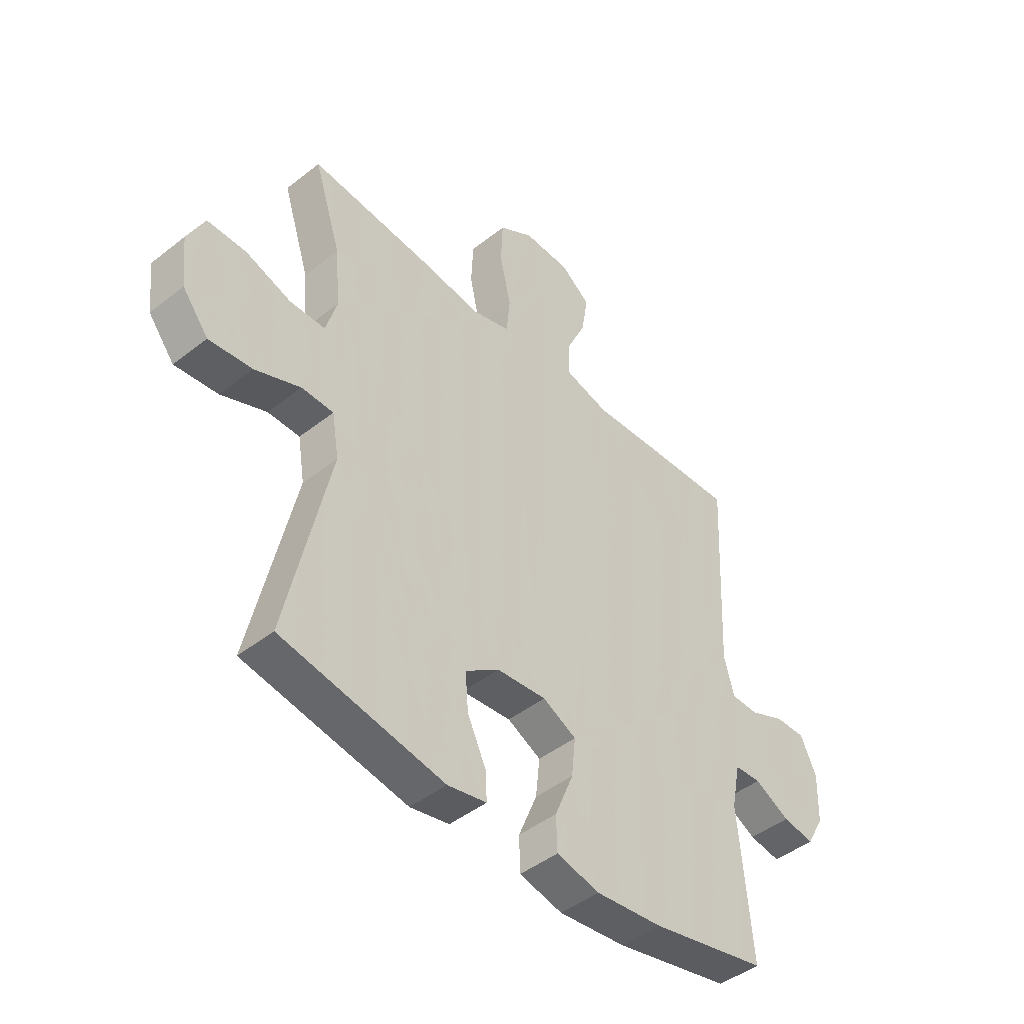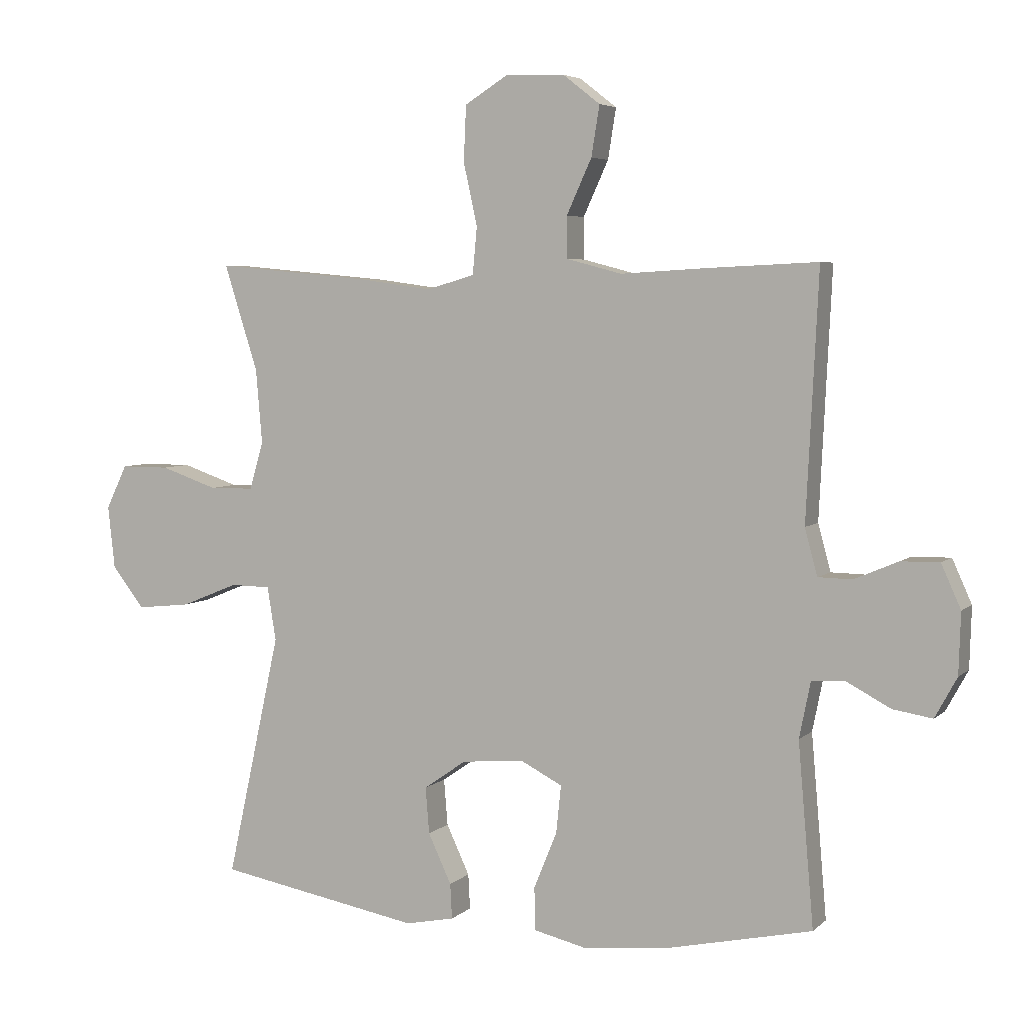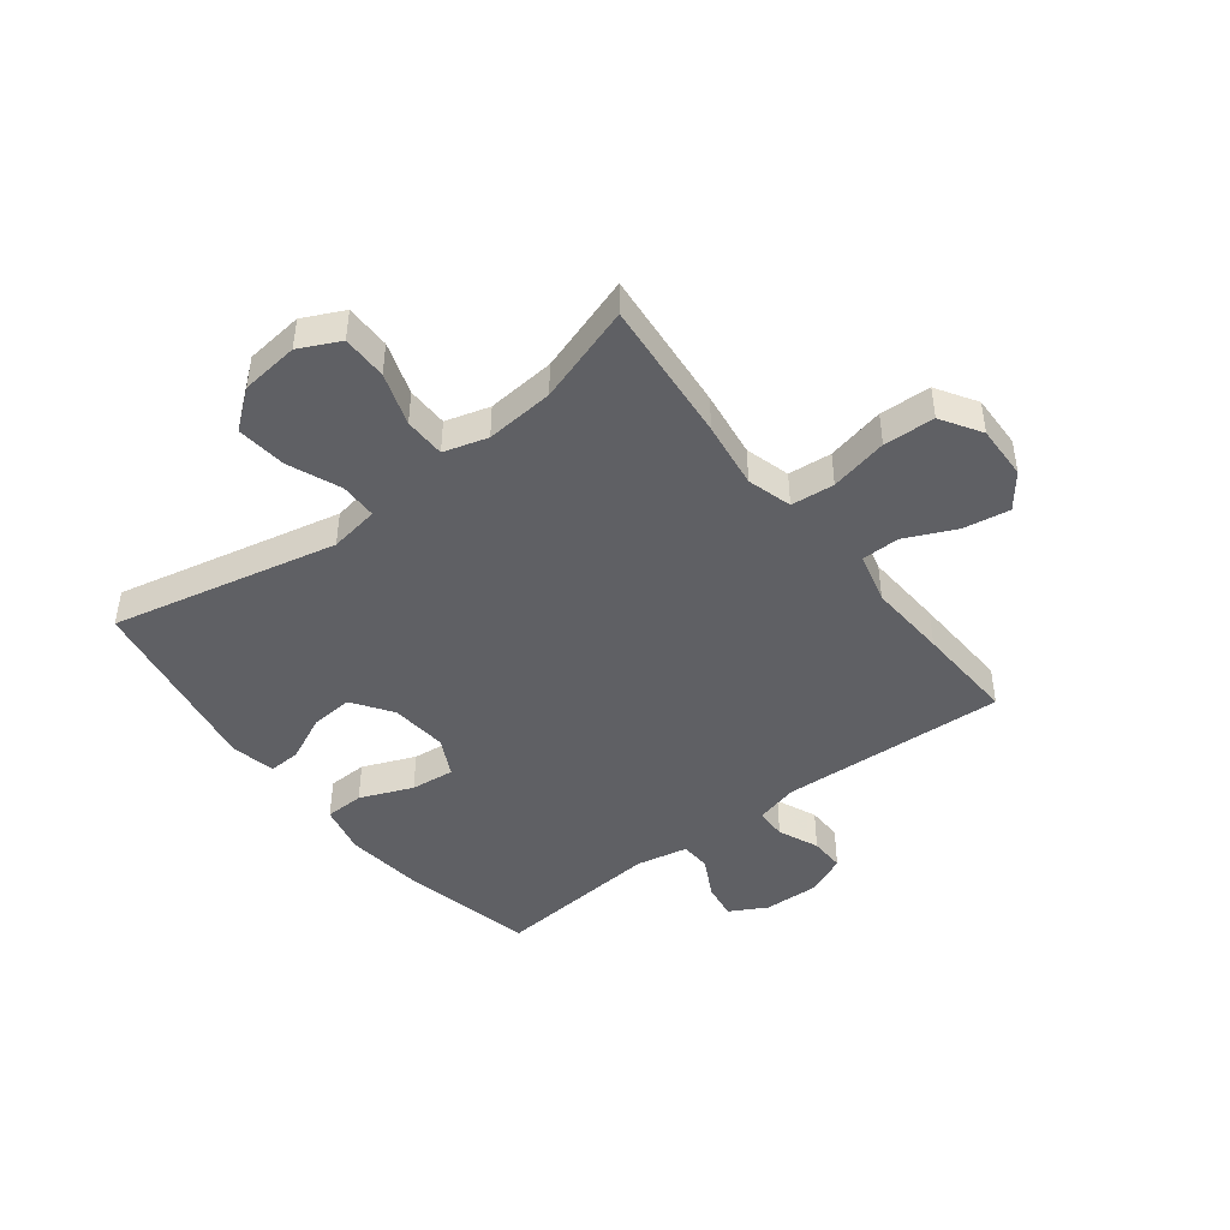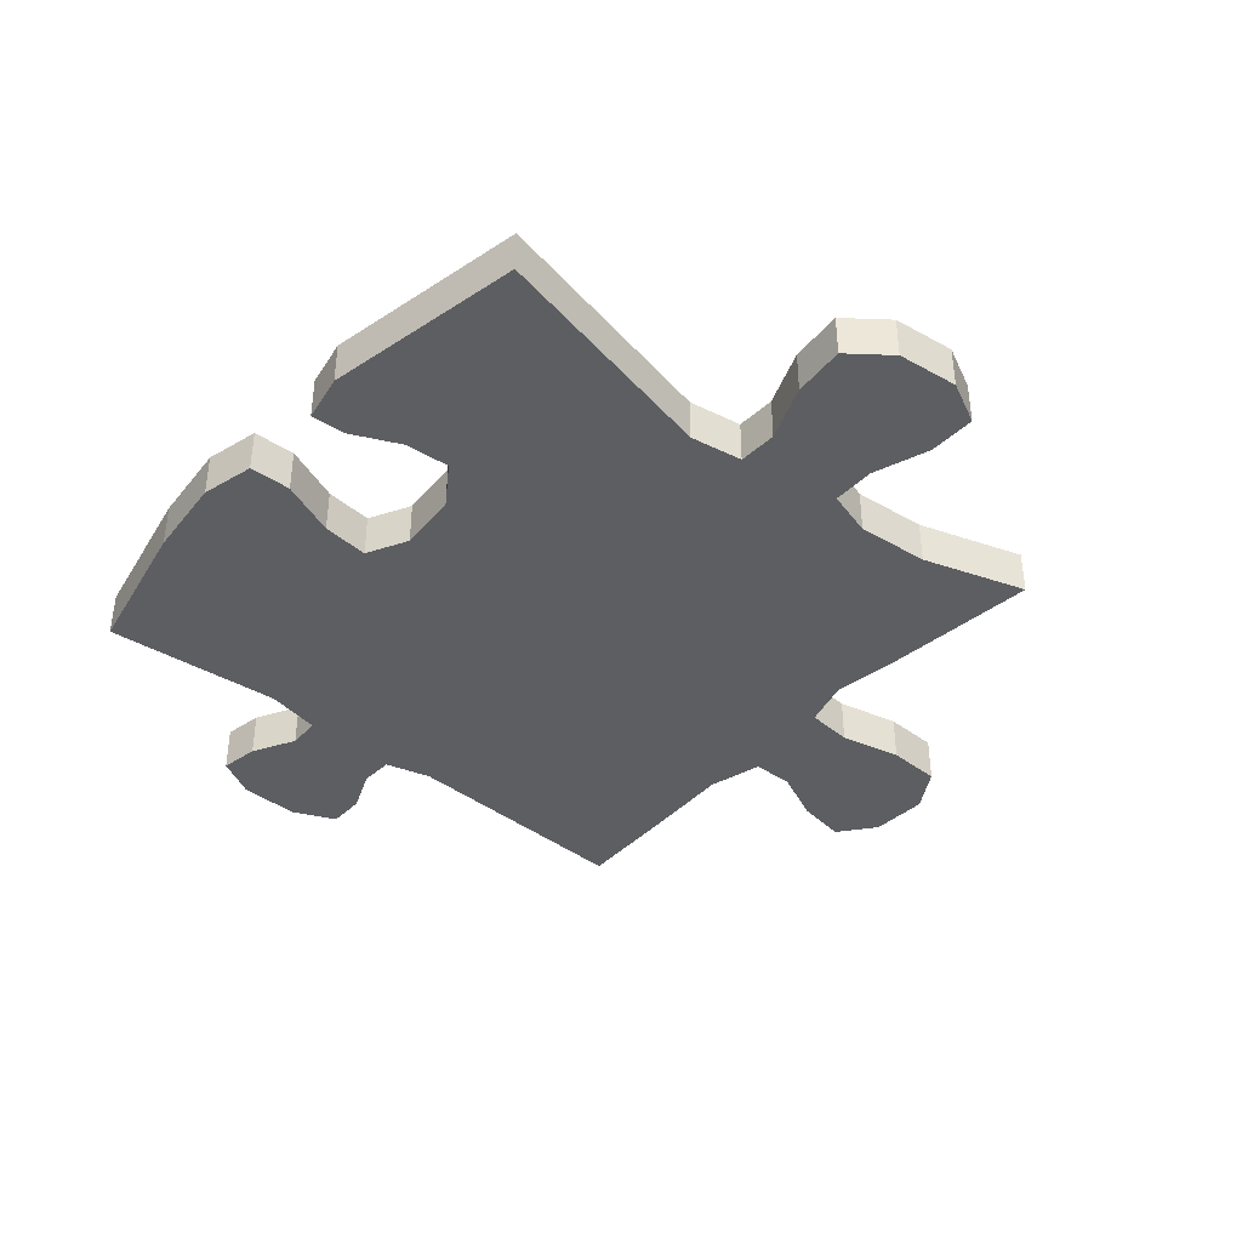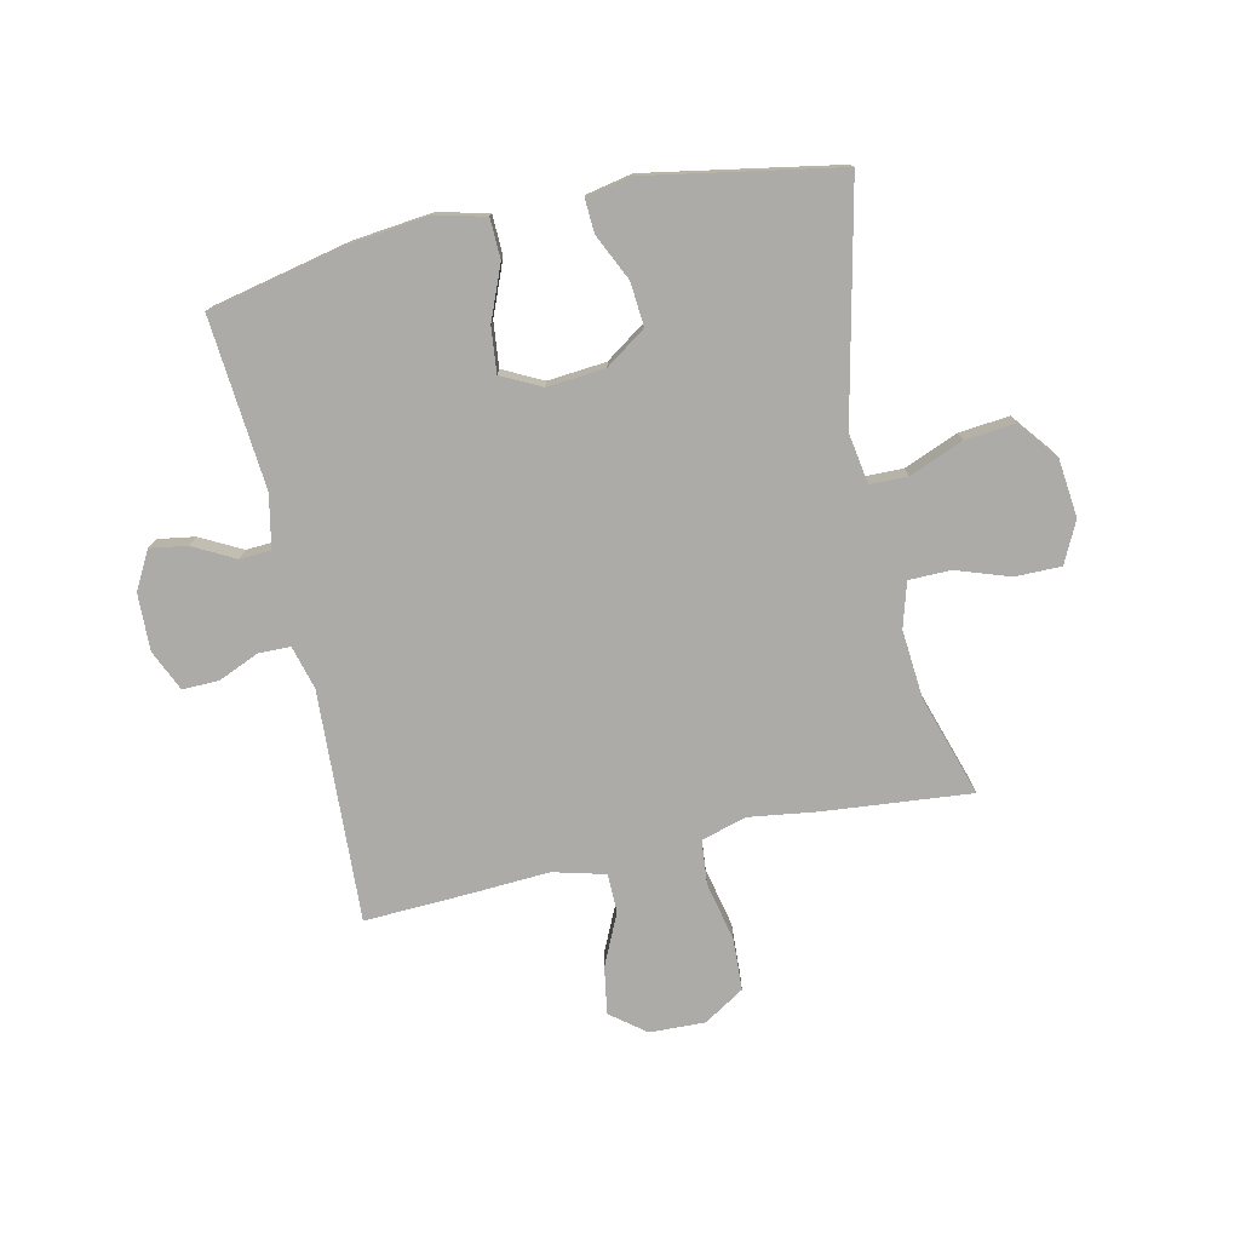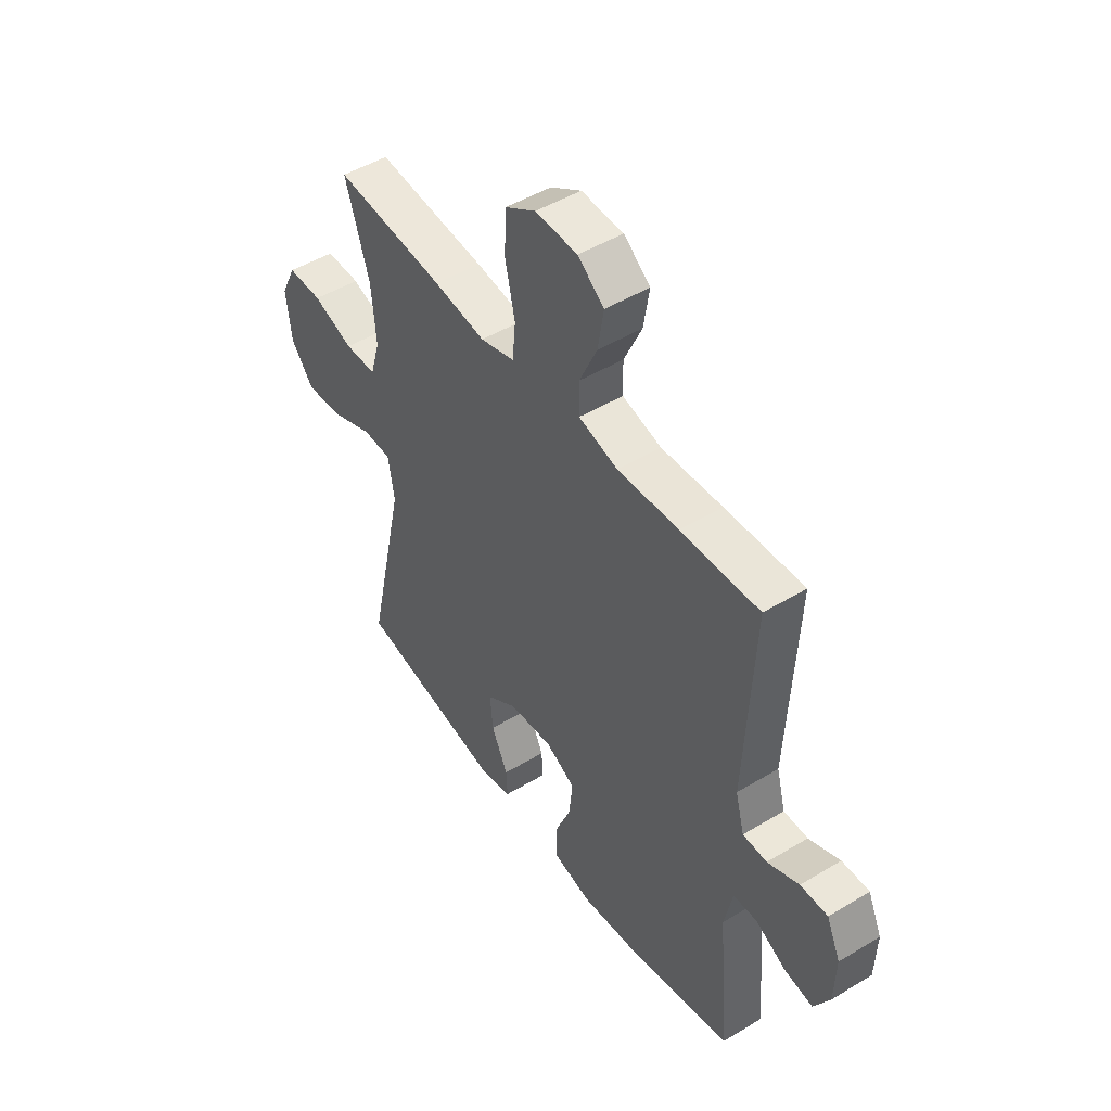
<metadata>
{"format":"obj","ext":"obj","renderer":"f3d","projection":"perspective","resolution":1024,"background":"white","views":[{"elev":-45.4,"azim":-47.7,"up":"+Z"},{"elev":5.0,"azim":23.4,"up":"+Z"},{"elev":-45.0,"azim":-52.3,"up":"+Y"},{"elev":-39.4,"azim":-130.9,"up":"+Y"},{"elev":-76.4,"azim":-167.6,"up":"+Y"},{"elev":48.3,"azim":56.0,"up":"+Z"}]}
</metadata>
<code>
v -0.5 0.07 0.5
v -0.252 0.07 0.477
v -0.136 0.07 0.461
v -0.059 0.07 0.483
v -0.052 0.07 0.558
v -0.074 0.07 0.658
v -0.07 0.07 0.746
v -0.001 0.07 0.789
v 0.093 0.07 0.786
v 0.152 0.07 0.74
v 0.139 0.07 0.66
v 0.099 0.07 0.573
v 0.1 0.07 0.507
v 0.188 0.07 0.484
v 0.325 0.07 0.492
v 0.5 0.07 0.5
v 0.481 0.07 0.109
v 0.501 0.07 0.035
v 0.555 0.07 0.034
v 0.625 0.07 0.064
v 0.686 0.07 0.065
v 0.717 0.07 -0.004
v 0.714 0.07 -0.101
v 0.679 0.07 -0.165
v 0.616 0.07 -0.155
v 0.546 0.07 -0.118
v 0.493 0.07 -0.121
v 0.475 0.07 -0.21
v 0.5 0.07 -0.5
v 0.268 0.07 -0.551
v 0.134 0.07 -0.566
v 0.048 0.07 -0.546
v 0.046 0.07 -0.478
v 0.083 0.07 -0.387
v 0.091 0.07 -0.311
v 0.024 0.07 -0.277
v -0.075 0.07 -0.286
v -0.143 0.07 -0.333
v -0.137 0.07 -0.407
v -0.1 0.07 -0.486
v -0.097 0.07 -0.542
v -0.175 0.07 -0.558
v -0.5 0.07 -0.5
v -0.414 0.07 -0.11
v -0.428 0.07 -0.024
v -0.492 0.07 -0.023
v -0.583 0.07 -0.06
v -0.669 0.07 -0.069
v -0.721 0.07 -0.003
v -0.732 0.07 0.097
v -0.698 0.07 0.167
v -0.62 0.07 0.167
v -0.529 0.07 0.136
v -0.458 0.07 0.137
v -0.436 0.07 0.213
v -0.446 0.07 0.331
v -0.5 0 0.5
v -0.252 0 0.477
v -0.136 0 0.461
v -0.059 0 0.483
v -0.052 0 0.558
v -0.074 0 0.658
v -0.07 0 0.746
v -0.001 0 0.789
v 0.093 0 0.786
v 0.152 0 0.74
v 0.139 0 0.66
v 0.099 0 0.573
v 0.1 0 0.507
v 0.188 0 0.484
v 0.325 0 0.492
v 0.5 0 0.5
v 0.481 0 0.109
v 0.501 0 0.035
v 0.555 0 0.034
v 0.625 0 0.064
v 0.686 0 0.065
v 0.717 0 -0.004
v 0.714 0 -0.101
v 0.679 0 -0.165
v 0.616 0 -0.155
v 0.546 0 -0.118
v 0.493 0 -0.121
v 0.475 0 -0.21
v 0.5 0 -0.5
v 0.268 0 -0.551
v 0.134 0 -0.566
v 0.048 0 -0.546
v 0.046 0 -0.478
v 0.083 0 -0.387
v 0.091 0 -0.311
v 0.024 0 -0.277
v -0.075 0 -0.286
v -0.143 0 -0.333
v -0.137 0 -0.407
v -0.1 0 -0.486
v -0.097 0 -0.542
v -0.175 0 -0.558
v -0.5 0 -0.5
v -0.414 0 -0.11
v -0.428 0 -0.024
v -0.492 0 -0.023
v -0.583 0 -0.06
v -0.669 0 -0.069
v -0.721 0 -0.003
v -0.732 0 0.097
v -0.698 0 0.167
v -0.62 0 0.167
v -0.529 0 0.136
v -0.458 0 0.137
v -0.436 0 0.213
v -0.446 0 0.331
f 50 51 52 53
f 50 53 54
f 49 50 54
f 46 47 48 49
f 45 46 49 54
f 41 42 43 44
f 39 40 41 44
f 38 39 44 45
f 37 38 45 54
f 31 32 33 34
f 31 34 35
f 28 29 30 31
f 27 28 31 35
f 23 24 25 26
f 23 26 27
f 22 23 27
f 19 20 21 22
f 18 19 22 27
f 17 18 27 35
f 14 15 16 17
f 13 14 17 35
f 9 10 11 12
f 5 6 7 8
f 4 5 8 9
f 56 1 2 3
f 55 56 3 4
f 36 37 54 55
f 35 36 55 4
f 12 13 35
f 4 9 12 35
f 109 108 107 106
f 110 109 106
f 110 106 105
f 105 104 103 102
f 110 105 102 101
f 100 99 98 97
f 100 97 96 95
f 101 100 95 94
f 110 101 94 93
f 90 89 88 87
f 91 90 87
f 87 86 85 84
f 91 87 84 83
f 82 81 80 79
f 83 82 79
f 83 79 78
f 78 77 76 75
f 83 78 75 74
f 91 83 74 73
f 73 72 71 70
f 91 73 70 69
f 68 67 66 65
f 64 63 62 61
f 65 64 61 60
f 59 58 57 112
f 60 59 112 111
f 111 110 93 92
f 60 111 92 91
f 91 69 68
f 91 68 65 60
f 1 57 58 2
f 2 58 59 3
f 3 59 60 4
f 4 60 61 5
f 5 61 62 6
f 6 62 63 7
f 7 63 64 8
f 8 64 65 9
f 9 65 66 10
f 10 66 67 11
f 11 67 68 12
f 12 68 69 13
f 13 69 70 14
f 14 70 71 15
f 15 71 72 16
f 16 72 73 17
f 17 73 74 18
f 18 74 75 19
f 19 75 76 20
f 20 76 77 21
f 21 77 78 22
f 22 78 79 23
f 23 79 80 24
f 24 80 81 25
f 25 81 82 26
f 26 82 83 27
f 27 83 84 28
f 28 84 85 29
f 29 85 86 30
f 30 86 87 31
f 31 87 88 32
f 32 88 89 33
f 33 89 90 34
f 34 90 91 35
f 35 91 92 36
f 36 92 93 37
f 37 93 94 38
f 38 94 95 39
f 39 95 96 40
f 40 96 97 41
f 41 97 98 42
f 42 98 99 43
f 43 99 100 44
f 44 100 101 45
f 45 101 102 46
f 46 102 103 47
f 47 103 104 48
f 48 104 105 49
f 49 105 106 50
f 50 106 107 51
f 51 107 108 52
f 52 108 109 53
f 53 109 110 54
f 54 110 111 55
f 55 111 112 56
f 56 112 57 1

</code>
